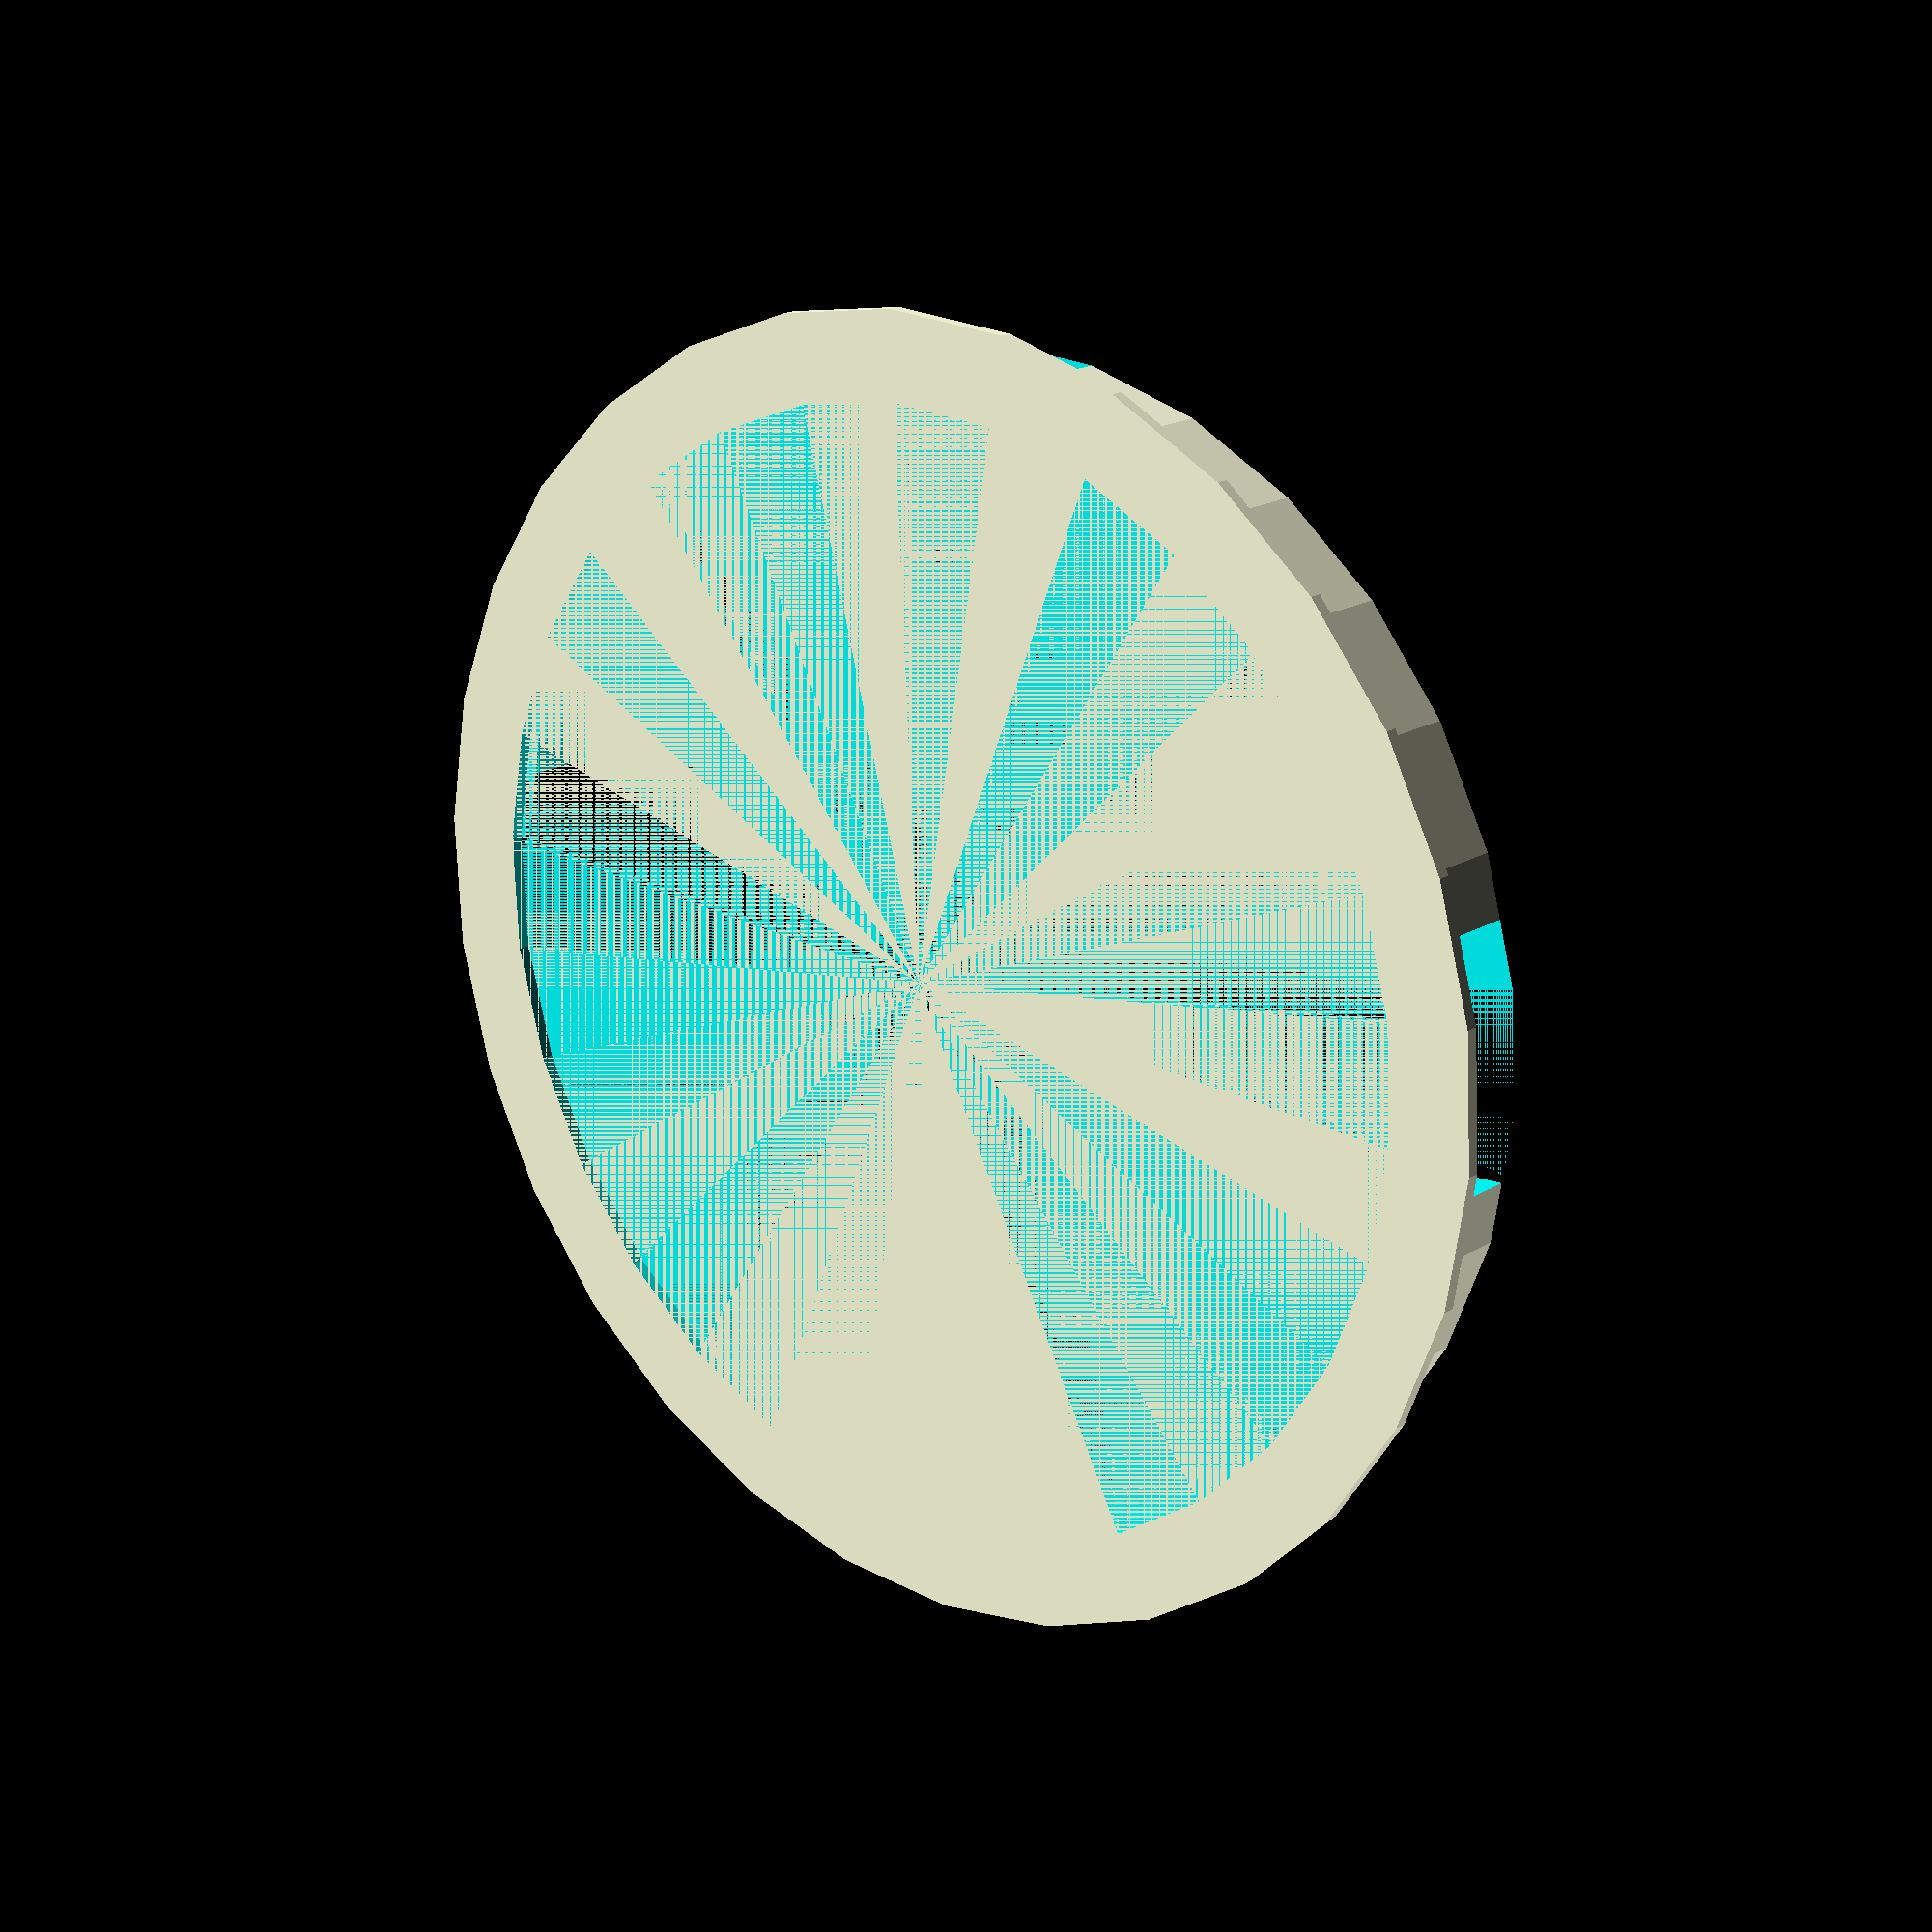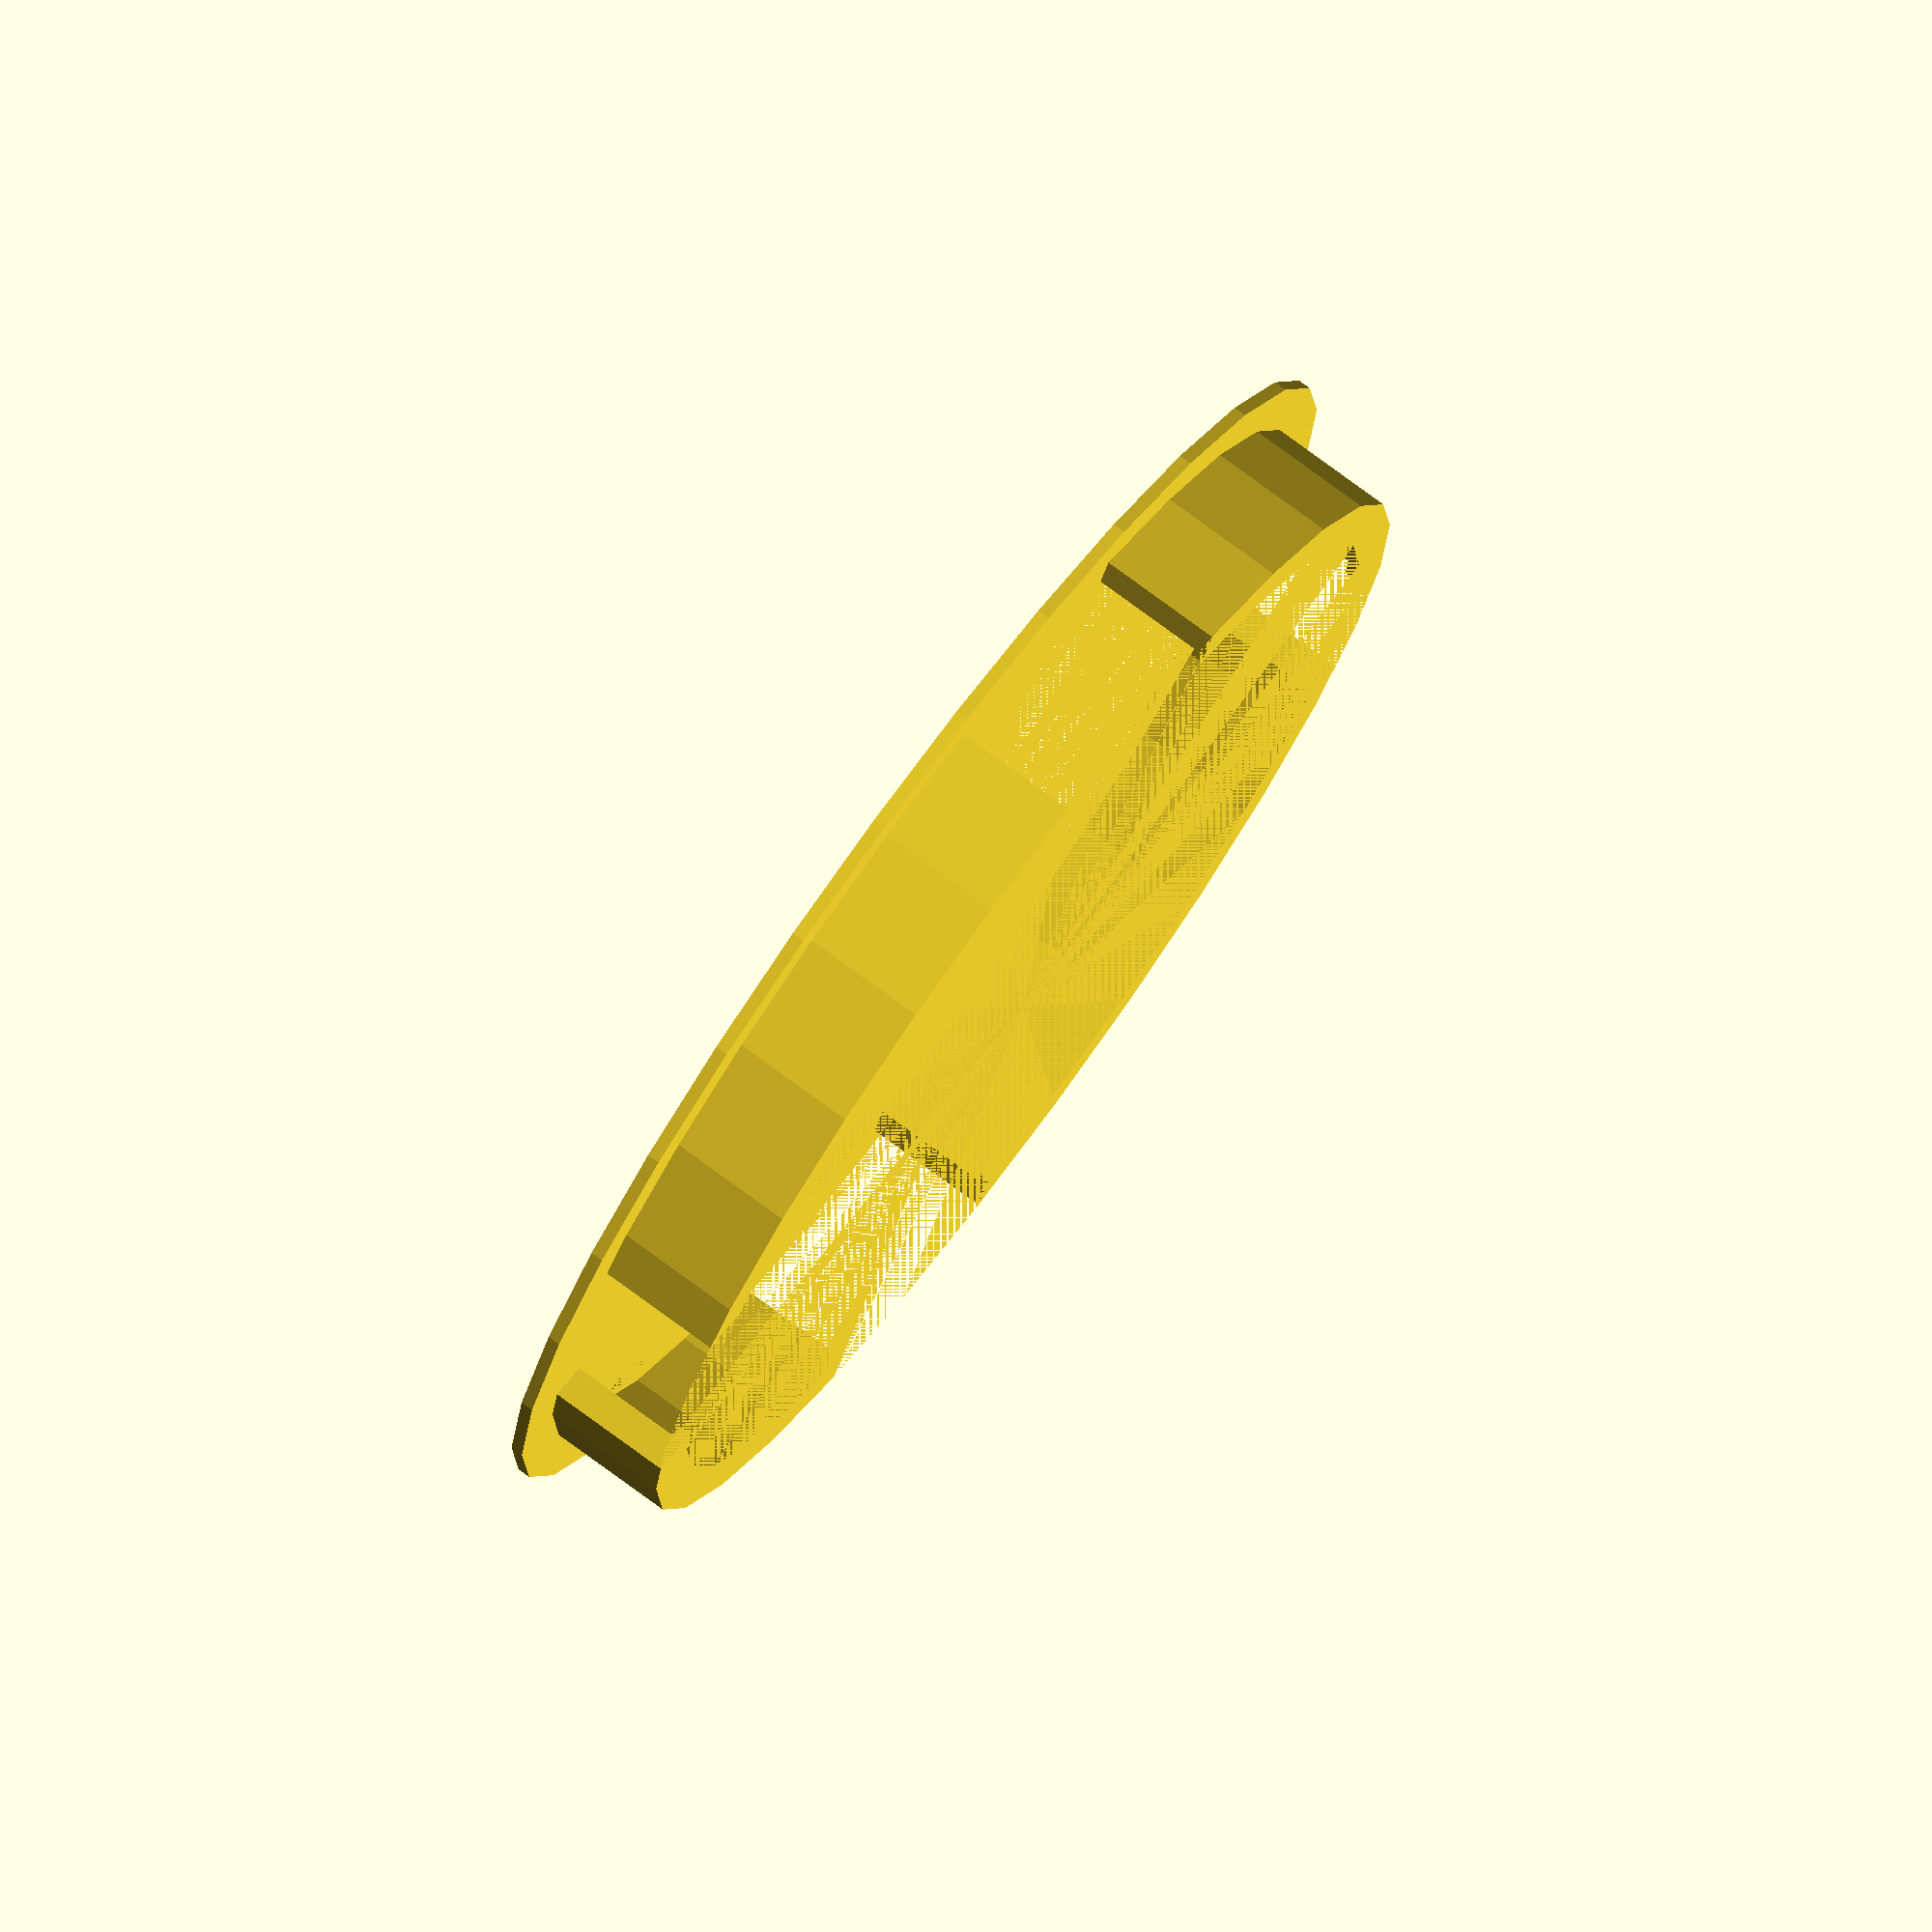
<openscad>

difference()
{
  cylinder(r=48,h=10);
  cylinder(r=45,h=9);
  cylinder(r=44,h=10);
  translate([-50,-10,0]) cube([100,20,10]);
  translate([-10,-50,0]) cube([20,100,10]);
}
translate([0,0,-1]) 
  difference()
  {
    cylinder(r=52,h=1);
    cylinder(r=45,h=1);
  }
</openscad>
<views>
elev=161.4 azim=272.9 roll=318.7 proj=p view=solid
elev=283.1 azim=109.0 roll=306.4 proj=o view=solid
</views>
